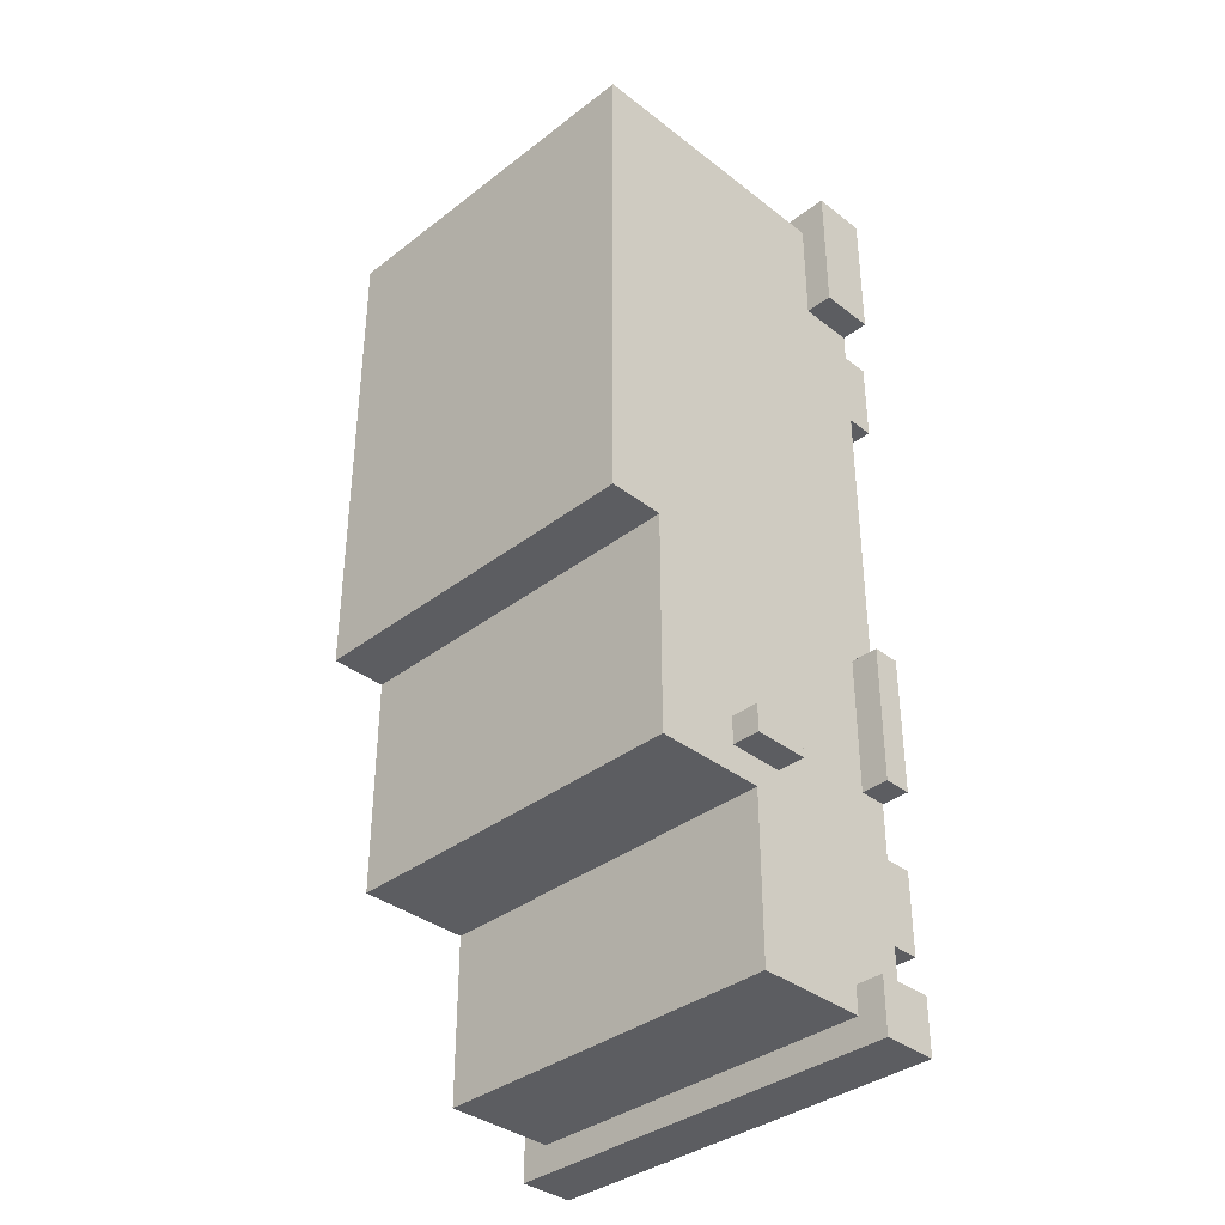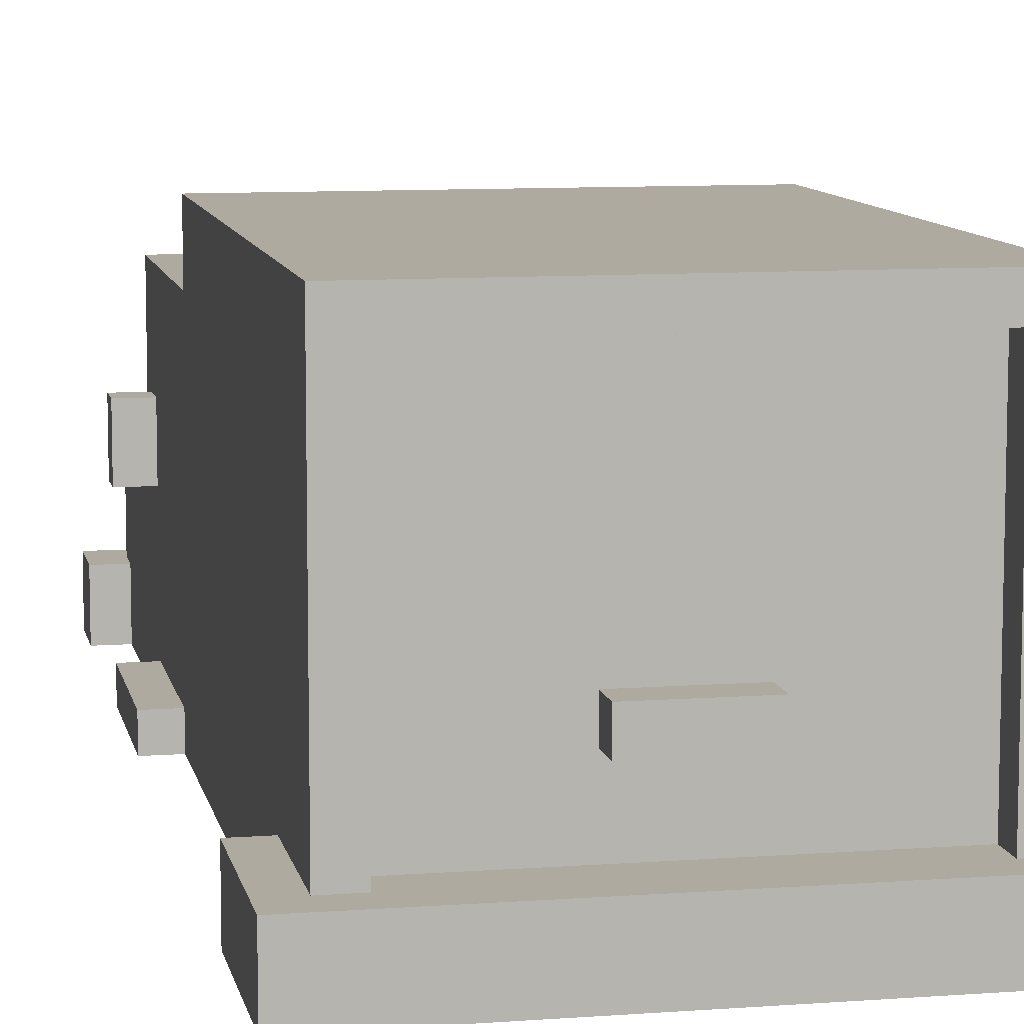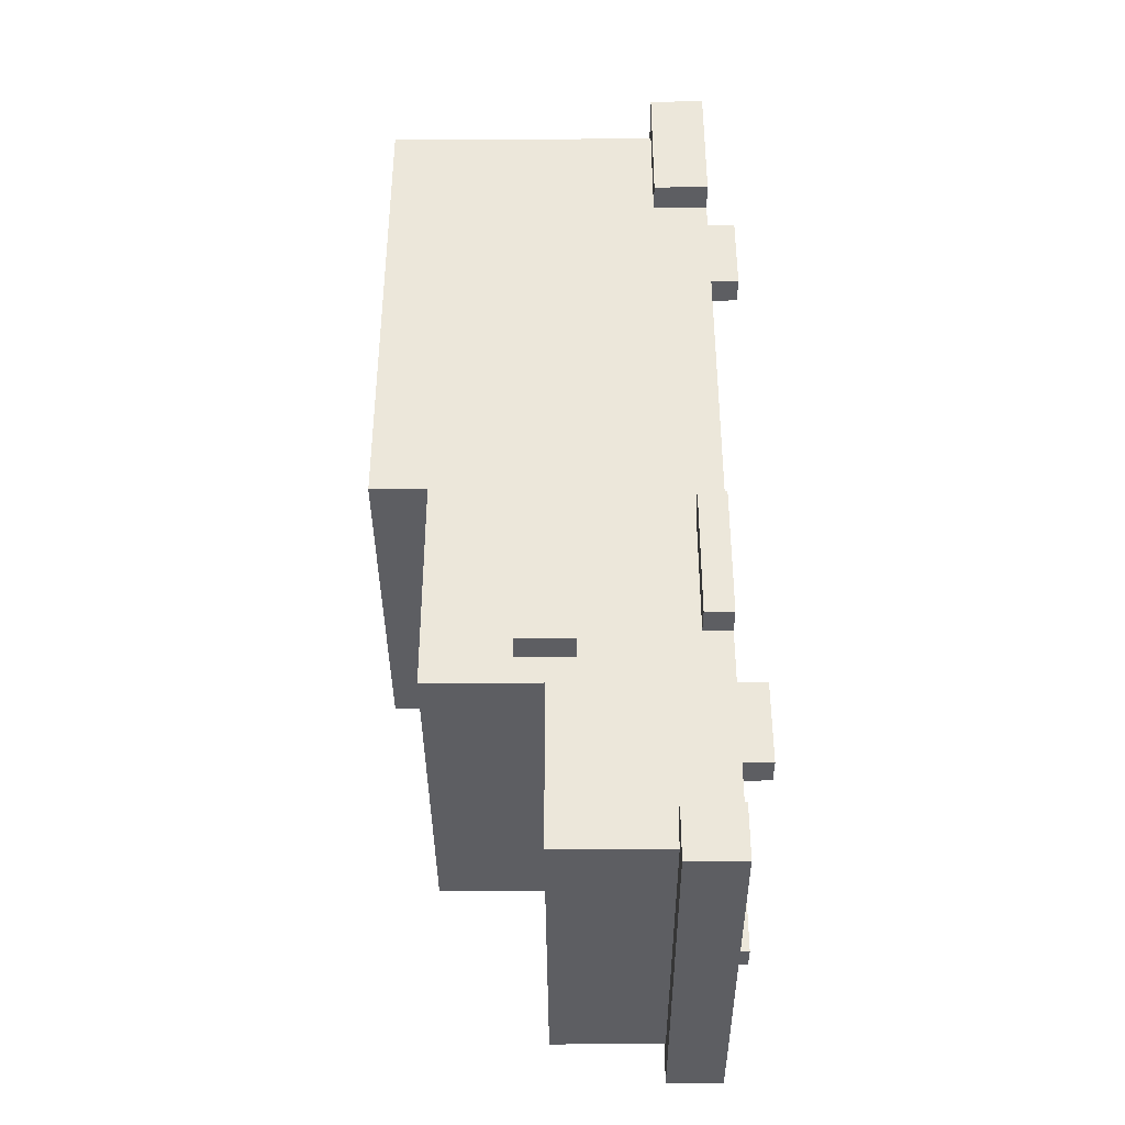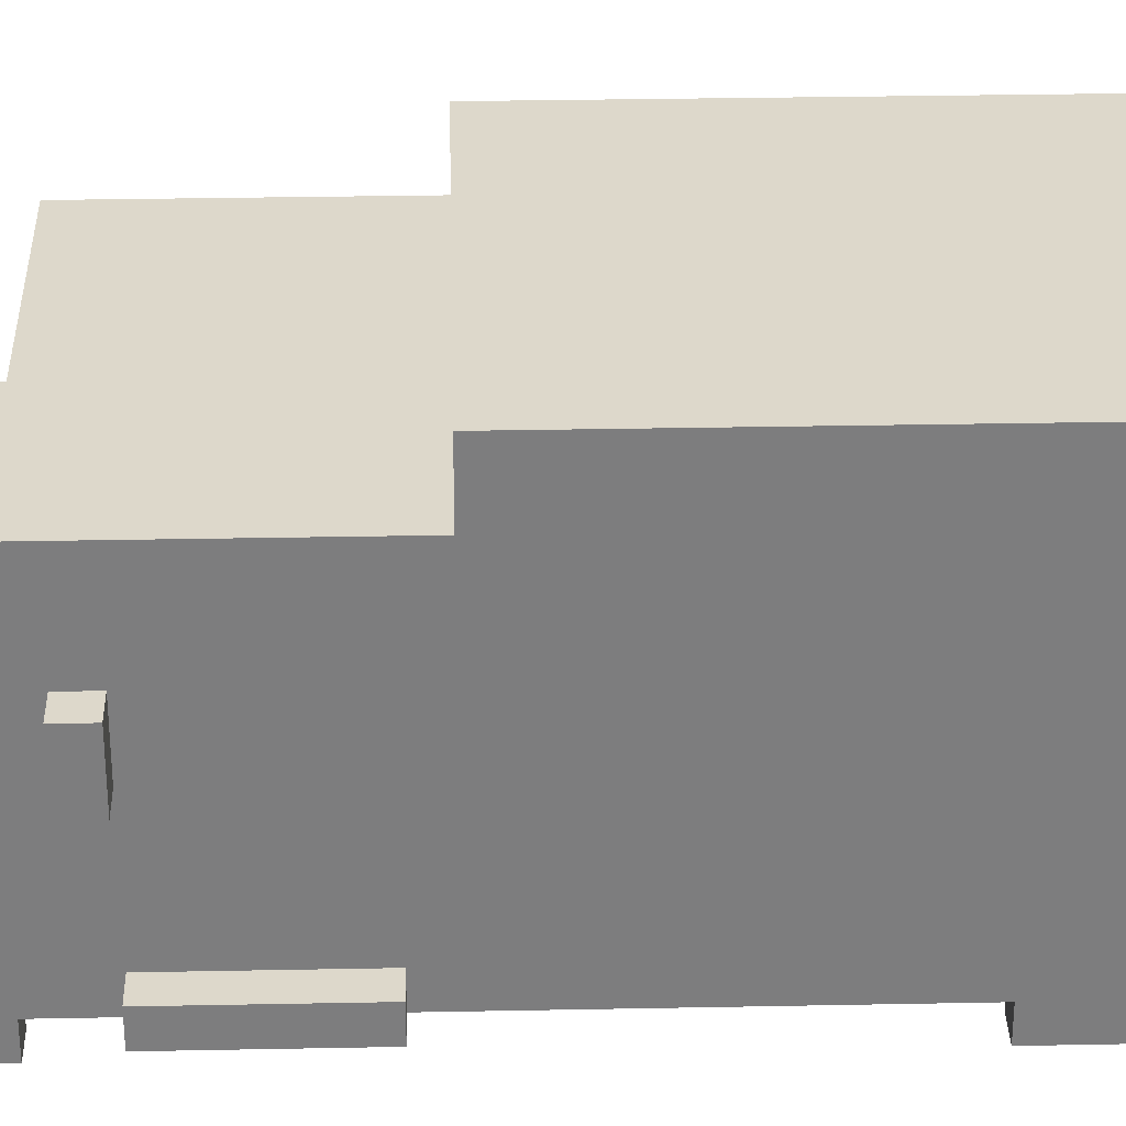
<metadata>
{"format":"obj","ext":"obj","renderer":"f3d","projection":"perspective","resolution":1024,"background":"white","views":[{"elev":-36.5,"azim":-135.1,"up":"+Z"},{"elev":9.4,"azim":-11.2,"up":"+Y"},{"elev":-38.6,"azim":-89.6,"up":"+Z"},{"elev":31.1,"azim":-91.6,"up":"+Y"}]}
</metadata>
<code>
v -7.5 1 17
v -7.5 1 12
v -7.5 1 -3
v -7.5 1 -8
v -7.5 1 -15
v -7.5 1 -17
v -7.5 2 -3
v -7.5 2 -8
v -7.5 3 17
v -7.5 3 12
v -7.5 3 -15
v -7.5 3 -17
v -7.5 6 -8
v -7.5 6 -9
v -7.5 8 -8
v -7.5 8 -9
v -6.5 0 11
v -6.5 0 8
v -6.5 0 -10
v -6.5 0 -13
v -6.5 1 12
v -6.5 1 11
v -6.5 1 8
v -6.5 1 7
v -6.5 1 -3
v -6.5 1 -8
v -6.5 1 -9
v -6.5 1 -10
v -6.5 1 -13
v -6.5 1 -14
v -6.5 1 -15
v -6.5 2 7
v -6.5 2 -2
v -6.5 2 -3
v -6.5 2 -8
v -6.5 2 -9
v -6.5 3 16
v -6.5 3 12
v -6.5 3 -14
v -6.5 3 -15
v -6.5 3 -16
v -6.5 4 16
v -6.5 4 15
v -6.5 4 12
v -6.5 4 11
v -6.5 4 8
v -6.5 4 7
v -6.5 4 -9
v -6.5 4 -10
v -6.5 4 -13
v -6.5 4 -14
v -6.5 5 11
v -6.5 5 8
v -6.5 5 -3
v -6.5 5 -5
v -6.5 5 -10
v -6.5 5 -13
v -6.5 6 16
v -6.5 6 15
v -6.5 6 -3
v -6.5 6 -5
v -6.5 6 -8
v -6.5 6 -9
v -6.5 7 -3
v -6.5 7 -8
v -6.5 7 -10
v -6.5 7 -16
v -6.5 8 -8
v -6.5 8 -9
v -6.5 10 -3
v -6.5 10 -9
v -6.5 11 -2
v -6.5 11 -10
v -6.5 13 16
v -6.5 13 -2
v -1.5 5 16
v -1.5 5 15
v -1.5 6 16
v -1.5 6 15
v 4.5 2 4
v 4.5 2 1
v 4.5 4 4
v 4.5 4 1
v 5.5 0 11
v 5.5 0 8
v 5.5 0 -10
v 5.5 0 -13
v 5.5 1 11
v 5.5 1 8
v 5.5 1 -10
v 5.5 1 -13
v 5.5 3 16
v 5.5 3 15
v 5.5 4 16
v 5.5 4 15
v 5.5 6 16
v 5.5 6 15
v 5.5 12 16
v 5.5 12 15
v -5.5 0 11
v -5.5 0 8
v -5.5 0 -10
v -5.5 0 -13
v -5.5 1 11
v -5.5 1 8
v -5.5 1 -10
v -5.5 1 -13
v -5.5 3 16
v -5.5 3 15
v -5.5 4 16
v -5.5 4 15
v -5.5 6 16
v -5.5 6 15
v -5.5 12 16
v -5.5 12 15
v -4.5 2 4
v -4.5 2 1
v -4.5 3 4
v -4.5 4 4
v -4.5 4 1
v 1.5 5 16
v 1.5 5 15
v 1.5 6 16
v 1.5 6 15
v 6.5 0 11
v 6.5 0 8
v 6.5 0 -10
v 6.5 0 -13
v 6.5 1 12
v 6.5 1 11
v 6.5 1 8
v 6.5 1 7
v 6.5 1 -3
v 6.5 1 -8
v 6.5 1 -9
v 6.5 1 -10
v 6.5 1 -13
v 6.5 1 -14
v 6.5 1 -15
v 6.5 2 7
v 6.5 2 -2
v 6.5 2 -3
v 6.5 2 -8
v 6.5 2 -9
v 6.5 3 16
v 6.5 3 12
v 6.5 3 -14
v 6.5 3 -15
v 6.5 3 -16
v 6.5 4 16
v 6.5 4 15
v 6.5 4 12
v 6.5 4 11
v 6.5 4 8
v 6.5 4 7
v 6.5 4 -9
v 6.5 4 -10
v 6.5 4 -13
v 6.5 4 -14
v 6.5 5 11
v 6.5 5 8
v 6.5 5 -3
v 6.5 5 -5
v 6.5 5 -10
v 6.5 5 -13
v 6.5 6 16
v 6.5 6 15
v 6.5 6 -3
v 6.5 6 -5
v 6.5 6 -8
v 6.5 6 -9
v 6.5 7 -3
v 6.5 7 -8
v 6.5 7 -10
v 6.5 7 -16
v 6.5 8 -8
v 6.5 8 -9
v 6.5 10 -3
v 6.5 10 -9
v 6.5 11 -2
v 6.5 11 -10
v 6.5 13 16
v 6.5 13 -2
v 7.5 1 17
v 7.5 1 12
v 7.5 1 -3
v 7.5 1 -8
v 7.5 1 -15
v 7.5 1 -17
v 7.5 2 -3
v 7.5 2 -8
v 7.5 3 17
v 7.5 3 12
v 7.5 3 -15
v 7.5 3 -17
v 7.5 6 -8
v 7.5 6 -9
v 7.5 8 -8
v 7.5 8 -9
v -7.5 1 17
v -7.5 3 17
v 7.5 1 17
v 7.5 3 17
v -6.5 3 16
v -6.5 4 16
v -6.5 6 16
v -6.5 13 16
v -5.5 3 16
v -5.5 4 16
v -5.5 6 16
v -5.5 12 16
v -1.5 5 16
v -1.5 6 16
v 1.5 5 16
v 1.5 6 16
v 5.5 3 16
v 5.5 4 16
v 5.5 6 16
v 5.5 12 16
v 6.5 3 16
v 6.5 4 16
v 6.5 6 16
v 6.5 13 16
v -5.5 3 15
v -5.5 4 15
v -5.5 6 15
v -5.5 12 15
v -1.5 5 15
v -1.5 6 15
v 1.5 5 15
v 1.5 6 15
v 5.5 3 15
v 5.5 4 15
v 5.5 6 15
v 5.5 12 15
v -6.5 0 11
v -6.5 1 11
v -5.5 0 11
v -5.5 1 11
v 5.5 0 11
v 5.5 1 11
v 6.5 0 11
v 6.5 1 11
v -4.5 2 1
v -4.5 4 1
v 4.5 2 1
v 4.5 4 1
v -7.5 1 -3
v -7.5 2 -3
v -6.5 1 -3
v -6.5 2 -3
v 6.5 1 -3
v 6.5 2 -3
v 7.5 1 -3
v 7.5 2 -3
v -7.5 6 -8
v -7.5 8 -8
v -6.5 6 -8
v -6.5 7 -8
v -6.5 8 -8
v 6.5 6 -8
v 6.5 7 -8
v 6.5 8 -8
v 7.5 6 -8
v 7.5 8 -8
v -6.5 0 -10
v -6.5 1 -10
v -5.5 0 -10
v -5.5 1 -10
v 5.5 0 -10
v 5.5 1 -10
v 6.5 0 -10
v 6.5 1 -10
v -7.5 1 -15
v -7.5 3 -15
v -6.5 1 -15
v -6.5 3 -15
v 6.5 1 -15
v 6.5 3 -15
v 7.5 1 -15
v 7.5 3 -15
v -7.5 1 12
v -7.5 3 12
v -6.5 1 12
v -6.5 3 12
v 6.5 1 12
v 6.5 3 12
v 7.5 1 12
v 7.5 3 12
v -6.5 0 8
v -6.5 1 8
v -5.5 0 8
v -5.5 1 8
v 5.5 0 8
v 5.5 1 8
v 6.5 0 8
v 6.5 1 8
v -4.5 2 4
v -4.5 3 4
v -4.5 4 4
v -3.5 2 4
v -3.5 3 4
v 4.5 2 4
v 4.5 4 4
v -6.5 11 -2
v -6.5 13 -2
v 6.5 11 -2
v 6.5 13 -2
v -7.5 1 -8
v -7.5 2 -8
v -6.5 1 -8
v -6.5 2 -8
v 6.5 1 -8
v 6.5 2 -8
v 7.5 1 -8
v 7.5 2 -8
v -7.5 6 -9
v -7.5 8 -9
v -6.5 6 -9
v -6.5 8 -9
v 6.5 6 -9
v 6.5 8 -9
v 7.5 6 -9
v 7.5 8 -9
v -6.5 7 -10
v -6.5 11 -10
v -5.5 7 -10
v -5.5 10 -10
v 5.5 7 -10
v 5.5 10 -10
v 6.5 7 -10
v 6.5 11 -10
v -6.5 0 -13
v -6.5 1 -13
v -5.5 0 -13
v -5.5 1 -13
v 5.5 0 -13
v 5.5 1 -13
v 6.5 0 -13
v 6.5 1 -13
v -6.5 3 -16
v -6.5 7 -16
v -5.5 5 -16
v -5.5 6 -16
v -3.5 5 -16
v -3.5 6 -16
v -2.5 3 -16
v -2.5 5 -16
v 2.5 3 -16
v 2.5 5 -16
v 3.5 5 -16
v 3.5 6 -16
v 5.5 5 -16
v 5.5 6 -16
v 6.5 3 -16
v 6.5 7 -16
v -7.5 1 -17
v -7.5 3 -17
v 7.5 1 -17
v 7.5 3 -17
v -6.5 0 11
v -5.5 0 11
v 5.5 0 11
v 6.5 0 11
v -6.5 0 8
v -5.5 0 8
v 5.5 0 8
v 6.5 0 8
v -6.5 0 -10
v -5.5 0 -10
v 5.5 0 -10
v 6.5 0 -10
v -6.5 0 -13
v -5.5 0 -13
v 5.5 0 -13
v 6.5 0 -13
v -7.5 1 17
v 7.5 1 17
v -6.5 1 15
v 6.5 1 15
v -5.5 1 14
v 5.5 1 14
v -7.5 1 12
v -6.5 1 12
v -5.5 1 12
v 5.5 1 12
v 6.5 1 12
v 7.5 1 12
v -6.5 1 11
v -5.5 1 11
v 5.5 1 11
v 6.5 1 11
v -6.5 1 8
v -5.5 1 8
v 5.5 1 8
v 6.5 1 8
v -6.5 1 7
v -5.5 1 7
v 5.5 1 7
v 6.5 1 7
v -7.5 1 -3
v -6.5 1 -3
v 6.5 1 -3
v 7.5 1 -3
v -7.5 1 -8
v -6.5 1 -8
v 6.5 1 -8
v 7.5 1 -8
v -6.5 1 -9
v -5.5 1 -9
v 5.5 1 -9
v 6.5 1 -9
v -6.5 1 -10
v -5.5 1 -10
v 5.5 1 -10
v 6.5 1 -10
v -6.5 1 -13
v -5.5 1 -13
v 5.5 1 -13
v 6.5 1 -13
v -6.5 1 -14
v -5.5 1 -14
v 5.5 1 -14
v 6.5 1 -14
v -7.5 1 -15
v -6.5 1 -15
v -5.5 1 -15
v 5.5 1 -15
v 6.5 1 -15
v 7.5 1 -15
v -6.5 1 -16
v 6.5 1 -16
v -7.5 1 -17
v 7.5 1 -17
v -4.5 4 4
v 4.5 4 4
v -4.5 4 1
v 4.5 4 1
v -1.5 5 16
v 1.5 5 16
v -1.5 5 15
v 1.5 5 15
v -7.5 6 -8
v -6.5 6 -8
v 6.5 6 -8
v 7.5 6 -8
v -7.5 6 -9
v -6.5 6 -9
v 6.5 6 -9
v 7.5 6 -9
v -5.5 12 16
v 5.5 12 16
v -5.5 12 15
v 5.5 12 15
v -4.5 2 4
v -3.5 2 4
v 4.5 2 4
v -4.5 2 1
v 4.5 2 1
v -7.5 2 -3
v -6.5 2 -3
v 6.5 2 -3
v 7.5 2 -3
v -7.5 2 -8
v -6.5 2 -8
v 6.5 2 -8
v 7.5 2 -8
v -7.5 3 17
v 7.5 3 17
v -6.5 3 16
v -5.5 3 16
v 5.5 3 16
v 6.5 3 16
v -5.5 3 15
v 5.5 3 15
v -7.5 3 12
v -6.5 3 12
v 6.5 3 12
v 7.5 3 12
v -7.5 3 -15
v -6.5 3 -15
v 6.5 3 -15
v 7.5 3 -15
v -6.5 3 -16
v -2.5 3 -16
v 2.5 3 -16
v 6.5 3 -16
v -7.5 3 -17
v 7.5 3 -17
v -1.5 6 16
v 1.5 6 16
v -1.5 6 15
v 1.5 6 15
v -6.5 7 -10
v -5.5 7 -10
v 5.5 7 -10
v 6.5 7 -10
v -6.5 7 -16
v 6.5 7 -16
v -7.5 8 -8
v -6.5 8 -8
v 6.5 8 -8
v 7.5 8 -8
v -7.5 8 -9
v -6.5 8 -9
v 6.5 8 -9
v 7.5 8 -9
v -6.5 11 -2
v 6.5 11 -2
v -6.5 11 -10
v 6.5 11 -10
v -6.5 13 16
v 6.5 13 16
v -6.5 13 -2
v 6.5 13 -2
f 7 4 3
f 8 4 7
f 9 2 1
f 10 2 9
f 11 6 5
f 12 6 11
f 15 14 13
f 16 14 15
f 22 18 17
f 23 18 22
f 28 20 19
f 29 20 28
f 32 24 23
f 32 25 24
f 33 25 32
f 34 25 33
f 35 27 26
f 36 28 27
f 36 27 35
f 38 22 21
f 39 31 30
f 39 30 29
f 40 31 39
f 42 38 37
f 43 38 42
f 44 22 38
f 44 38 43
f 45 23 22
f 45 22 44
f 46 32 23
f 46 23 45
f 47 33 32
f 47 32 46
f 48 34 33
f 48 28 36
f 48 35 34
f 48 36 35
f 49 29 28
f 49 28 48
f 50 39 29
f 50 29 49
f 51 41 40
f 51 39 50
f 51 40 39
f 52 44 43
f 52 45 44
f 52 46 45
f 53 47 46
f 53 46 52
f 54 48 33
f 54 49 48
f 55 49 54
f 56 50 49
f 56 49 55
f 57 51 50
f 57 50 56
f 58 43 42
f 59 52 43
f 59 43 58
f 59 53 52
f 60 55 54
f 60 54 33
f 61 56 55
f 61 55 60
f 61 57 56
f 62 57 61
f 63 57 62
f 64 60 33
f 64 61 60
f 64 62 61
f 65 62 64
f 66 57 63
f 67 41 51
f 67 57 66
f 67 51 57
f 68 65 64
f 69 66 63
f 70 68 64
f 70 69 68
f 70 64 33
f 71 66 69
f 71 69 70
f 72 33 47
f 72 70 33
f 72 71 70
f 72 59 58
f 72 53 59
f 72 47 53
f 73 66 71
f 73 71 72
f 74 72 58
f 75 72 74
f 78 77 76
f 79 77 78
f 82 81 80
f 83 81 82
f 88 85 84
f 89 85 88
f 90 87 86
f 91 87 90
f 94 93 92
f 95 93 94
f 96 95 94
f 97 95 96
f 98 97 96
f 99 97 98
f 100 101 104
f 104 101 105
f 102 103 106
f 106 103 107
f 108 109 110
f 110 109 111
f 110 111 112
f 112 111 113
f 112 113 114
f 114 113 115
f 116 117 118
f 118 117 119
f 119 117 120
f 121 122 123
f 123 122 124
f 125 126 130
f 130 126 131
f 127 128 136
f 136 128 137
f 131 132 140
f 132 133 140
f 140 133 141
f 141 133 142
f 134 135 143
f 135 136 144
f 143 135 144
f 129 130 146
f 138 139 147
f 137 138 147
f 147 139 148
f 145 146 150
f 150 146 151
f 146 130 152
f 151 146 152
f 130 131 153
f 152 130 153
f 131 140 154
f 153 131 154
f 140 141 155
f 154 140 155
f 141 142 156
f 144 136 156
f 142 143 156
f 143 144 156
f 136 137 157
f 156 136 157
f 137 147 158
f 157 137 158
f 148 149 159
f 158 147 159
f 147 148 159
f 151 152 160
f 152 153 160
f 153 154 160
f 154 155 161
f 160 154 161
f 141 156 162
f 156 157 162
f 162 157 163
f 157 158 164
f 163 157 164
f 158 159 165
f 164 158 165
f 150 151 166
f 151 160 167
f 166 151 167
f 160 161 167
f 162 163 168
f 141 162 168
f 163 164 169
f 168 163 169
f 164 165 169
f 169 165 170
f 170 165 171
f 141 168 172
f 168 169 172
f 169 170 172
f 172 170 173
f 171 165 174
f 159 149 175
f 174 165 175
f 165 159 175
f 172 173 176
f 171 174 177
f 172 176 178
f 176 177 178
f 141 172 178
f 177 174 179
f 178 177 179
f 155 141 180
f 141 178 180
f 178 179 180
f 166 167 180
f 167 161 180
f 161 155 180
f 179 174 181
f 180 179 181
f 166 180 182
f 182 180 183
f 186 187 190
f 190 187 191
f 184 185 192
f 192 185 193
f 188 189 194
f 194 189 195
f 196 197 198
f 198 197 199
f 202 201 200
f 203 201 202
f 208 205 204
f 209 206 205
f 209 205 208
f 210 207 206
f 210 206 209
f 211 207 210
f 214 213 212
f 215 213 214
f 219 207 211
f 220 217 216
f 221 218 217
f 221 217 220
f 222 219 218
f 222 218 221
f 223 207 219
f 223 219 222
f 228 225 224
f 228 227 226
f 228 226 225
f 229 227 228
f 230 228 224
f 231 227 229
f 232 230 224
f 232 231 230
f 233 231 232
f 234 227 231
f 234 231 233
f 235 227 234
f 238 237 236
f 239 237 238
f 242 241 240
f 243 241 242
f 246 245 244
f 247 245 246
f 250 249 248
f 251 249 250
f 254 253 252
f 255 253 254
f 258 257 256
f 259 257 258
f 260 257 259
f 264 262 261
f 264 263 262
f 265 263 264
f 268 267 266
f 269 267 268
f 272 271 270
f 273 271 272
f 276 275 274
f 277 275 276
f 280 279 278
f 281 279 280
f 282 283 284
f 284 283 285
f 286 287 288
f 288 287 289
f 290 291 292
f 292 291 293
f 294 295 296
f 296 295 297
f 298 299 301
f 299 300 302
f 301 299 302
f 301 302 303
f 302 300 304
f 303 302 304
f 305 306 307
f 307 306 308
f 309 310 311
f 311 310 312
f 313 314 315
f 315 314 316
f 317 318 319
f 319 318 320
f 321 322 323
f 323 322 324
f 325 326 327
f 327 326 328
f 327 328 329
f 328 326 330
f 329 328 330
f 329 330 331
f 330 326 332
f 331 330 332
f 333 334 335
f 335 334 336
f 337 338 339
f 339 338 340
f 341 342 343
f 343 342 344
f 341 343 345
f 343 344 345
f 344 342 346
f 345 344 346
f 341 345 347
f 345 346 347
f 347 346 348
f 347 348 349
f 348 346 350
f 349 348 350
f 349 350 351
f 350 346 351
f 346 342 352
f 351 346 352
f 349 351 353
f 351 352 353
f 352 342 354
f 353 352 354
f 349 353 355
f 353 354 355
f 354 342 356
f 355 354 356
f 357 358 359
f 359 358 360
f 365 362 361
f 366 362 365
f 367 364 363
f 368 364 367
f 373 370 369
f 374 370 373
f 375 372 371
f 376 372 375
f 379 378 377
f 380 378 379
f 381 380 379
f 382 380 381
f 383 379 377
f 384 381 379
f 384 379 383
f 385 382 381
f 385 381 384
f 386 380 382
f 386 382 385
f 387 378 380
f 387 380 386
f 388 378 387
f 389 385 384
f 390 386 385
f 390 385 389
f 391 387 386
f 391 386 390
f 392 387 391
f 394 391 390
f 395 391 394
f 397 394 393
f 398 395 394
f 398 394 397
f 399 396 395
f 399 395 398
f 400 396 399
f 402 398 397
f 403 400 399
f 405 402 401
f 406 398 402
f 406 402 405
f 407 403 399
f 407 404 403
f 408 404 407
f 409 398 406
f 410 399 398
f 410 398 409
f 411 407 399
f 411 399 410
f 412 407 411
f 413 410 409
f 414 411 410
f 414 410 413
f 415 412 411
f 415 411 414
f 416 412 415
f 418 415 414
f 419 415 418
f 421 418 417
f 422 419 418
f 422 418 421
f 423 420 419
f 423 419 422
f 424 420 423
f 426 422 421
f 427 423 422
f 427 422 426
f 428 424 423
f 428 423 427
f 429 424 428
f 431 429 428
f 431 428 427
f 431 427 426
f 431 426 425
f 432 430 429
f 432 429 431
f 433 431 425
f 433 432 431
f 434 430 432
f 434 432 433
f 437 436 435
f 438 436 437
f 441 440 439
f 442 440 441
f 447 444 443
f 448 444 447
f 449 446 445
f 450 446 449
f 453 452 451
f 454 452 453
f 455 456 458
f 456 457 458
f 458 457 459
f 460 461 464
f 464 461 465
f 462 463 466
f 466 463 467
f 468 469 470
f 470 469 471
f 471 469 472
f 472 469 473
f 471 472 474
f 474 472 475
f 468 470 476
f 476 470 477
f 473 469 478
f 478 469 479
f 480 481 484
f 482 483 487
f 485 486 488
f 486 487 488
f 480 484 488
f 484 485 488
f 487 483 489
f 488 487 489
f 490 491 492
f 492 491 493
f 494 495 498
f 496 497 498
f 495 496 498
f 498 497 499
f 500 501 504
f 504 501 505
f 502 503 506
f 506 503 507
f 508 509 510
f 510 509 511
f 512 513 514
f 514 513 515

</code>
